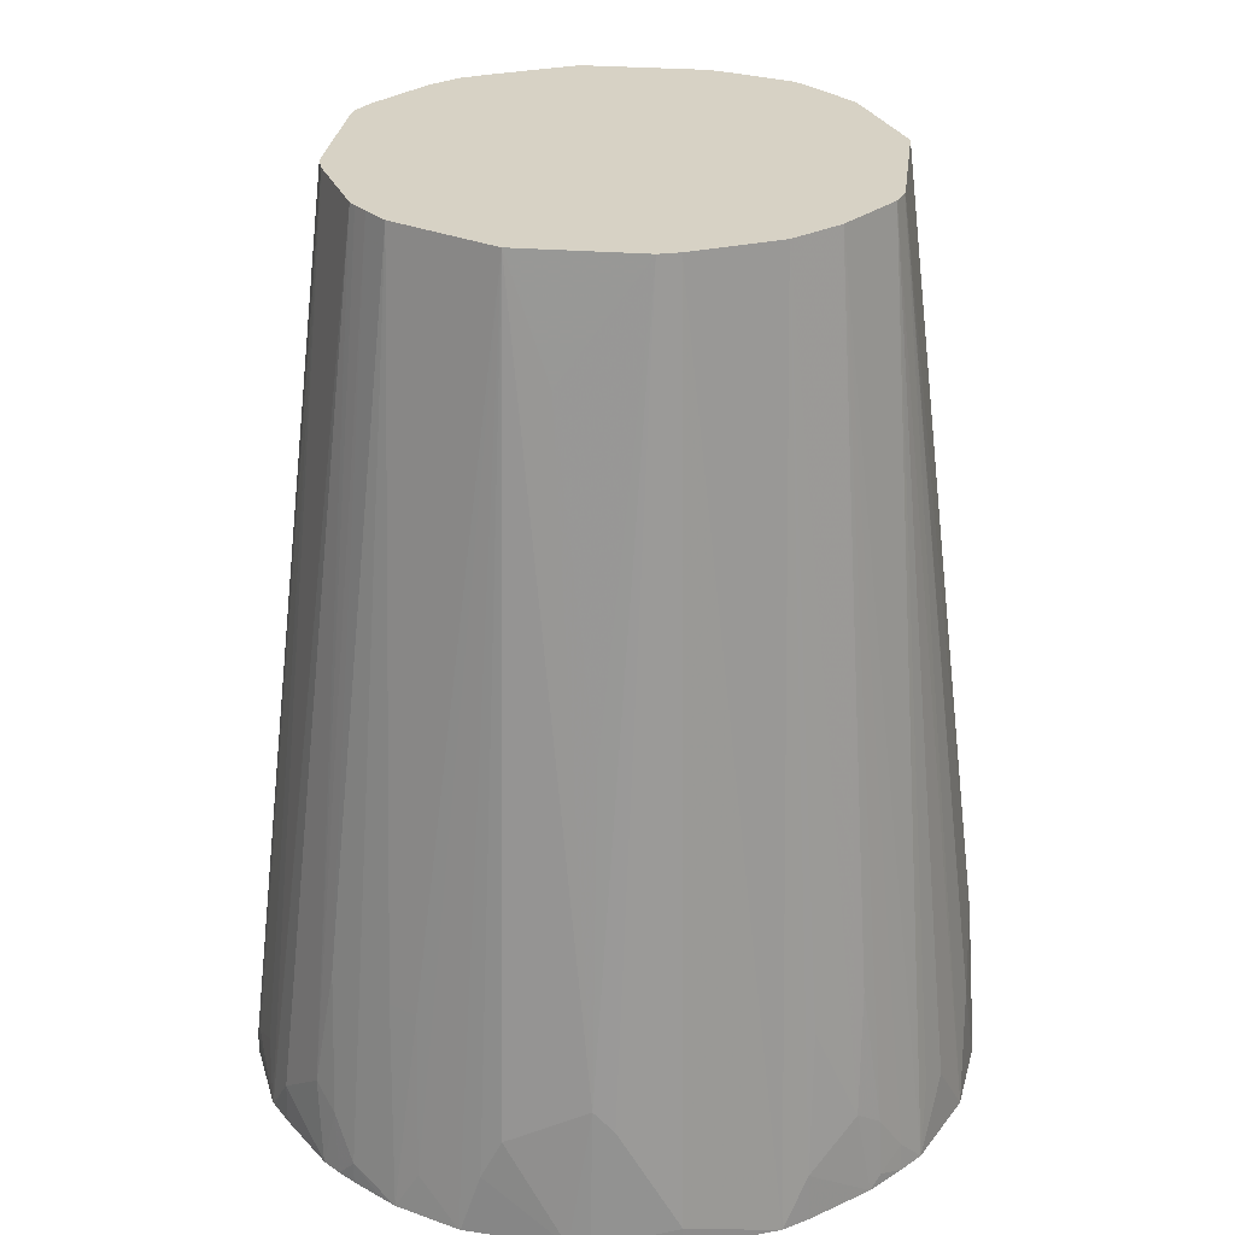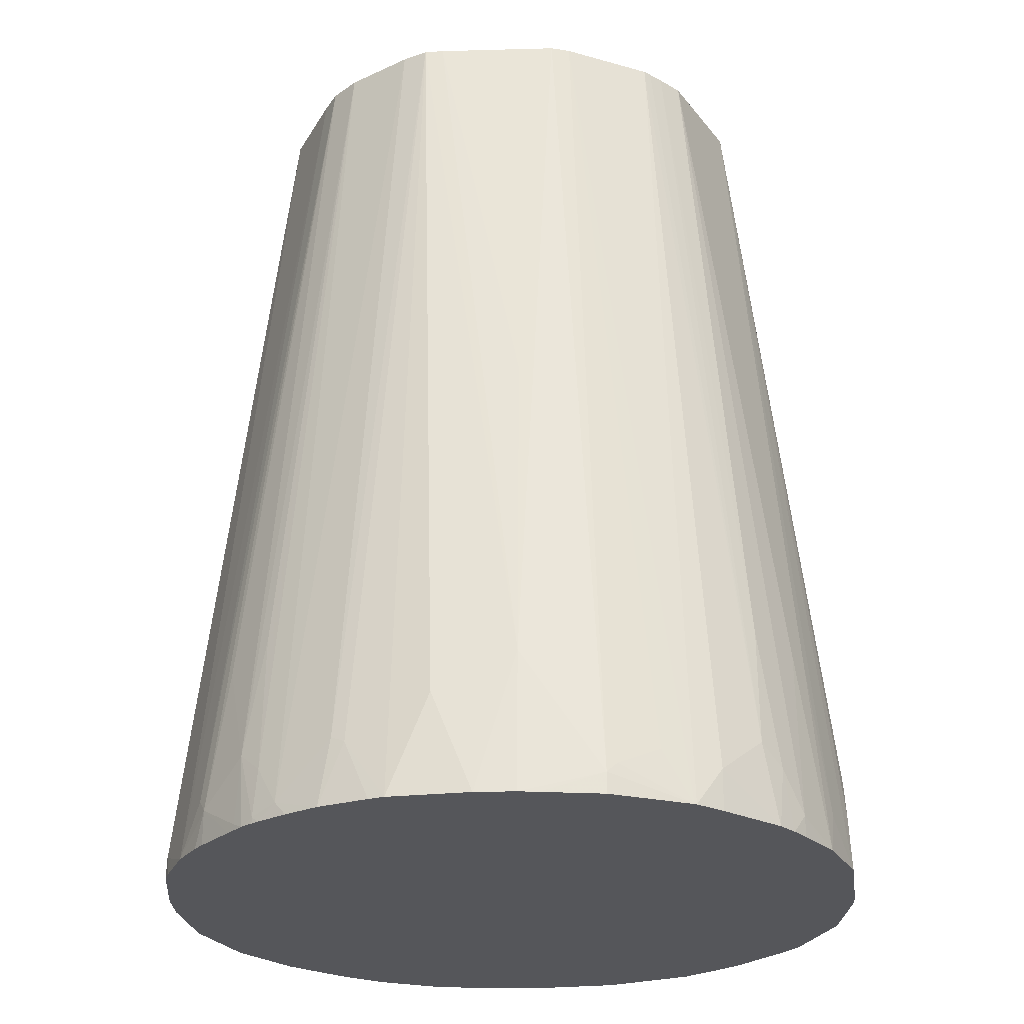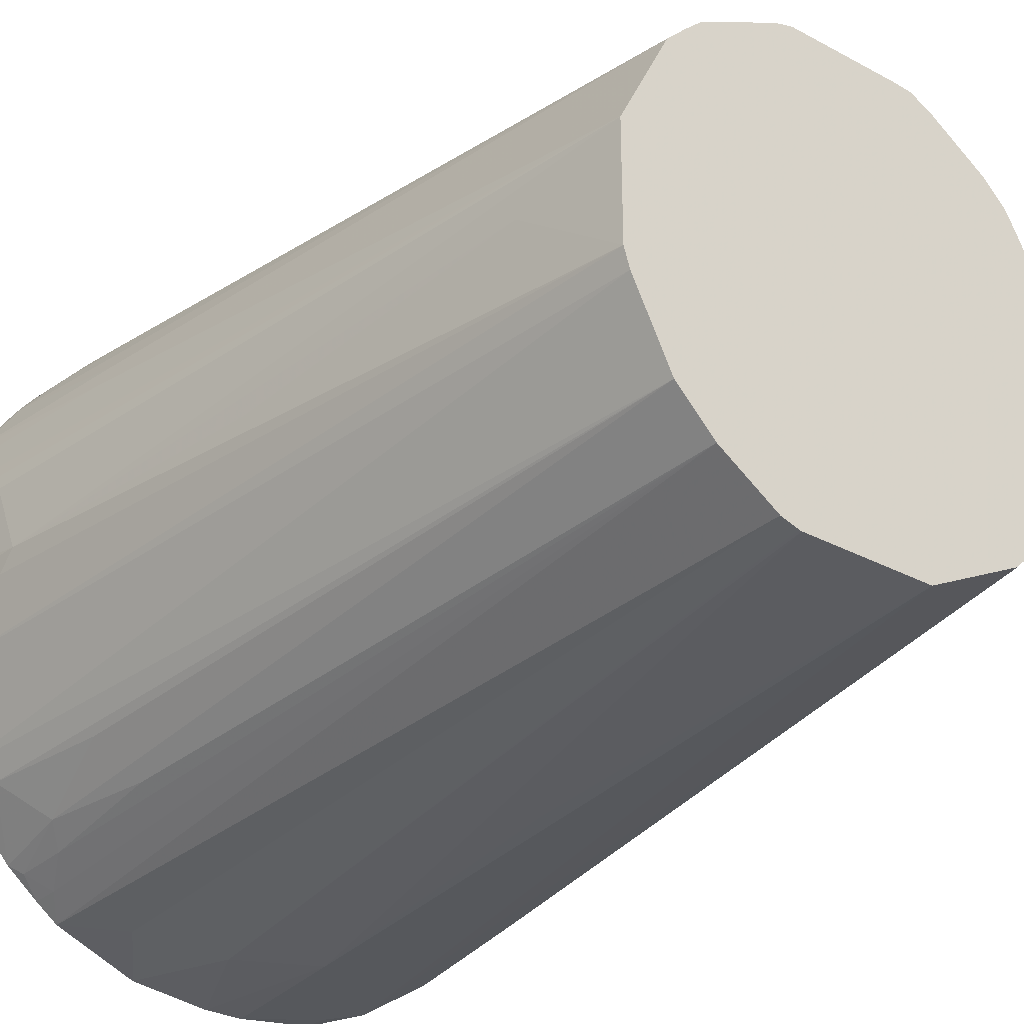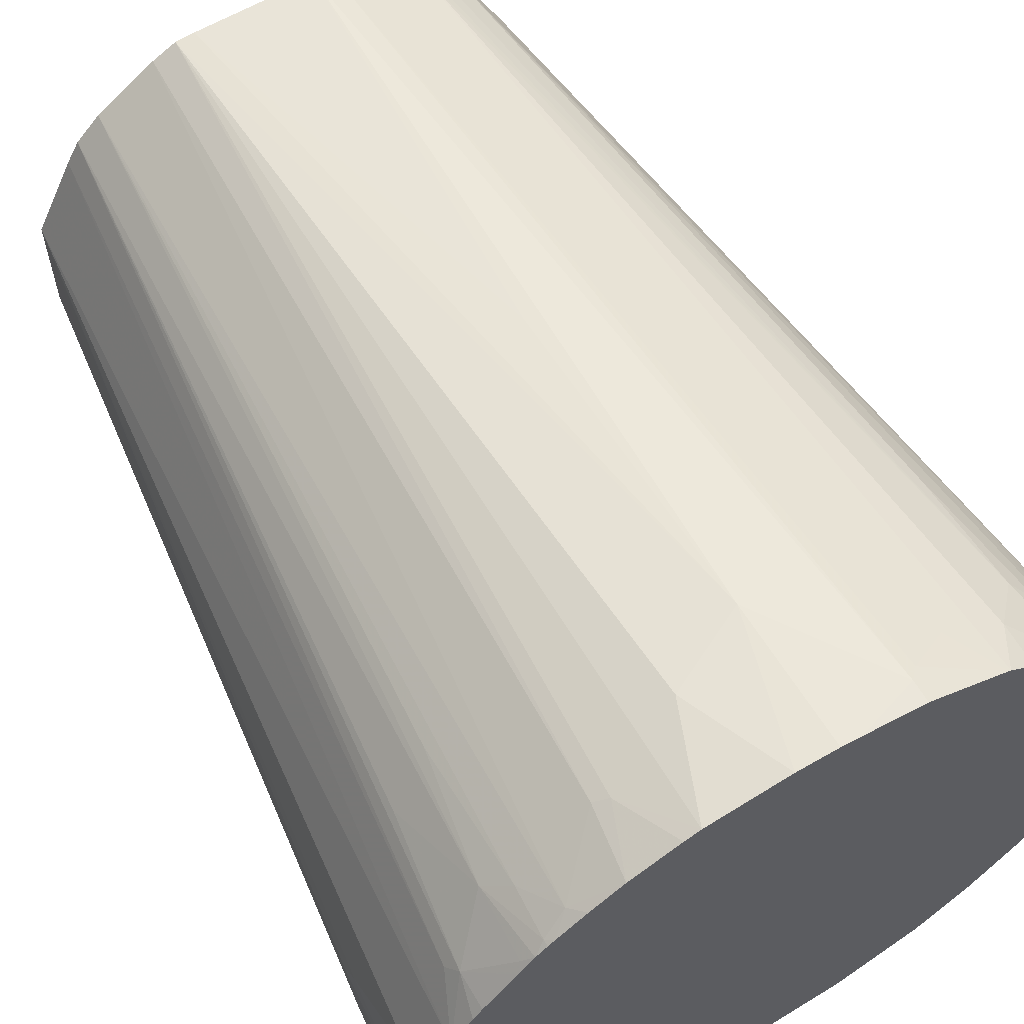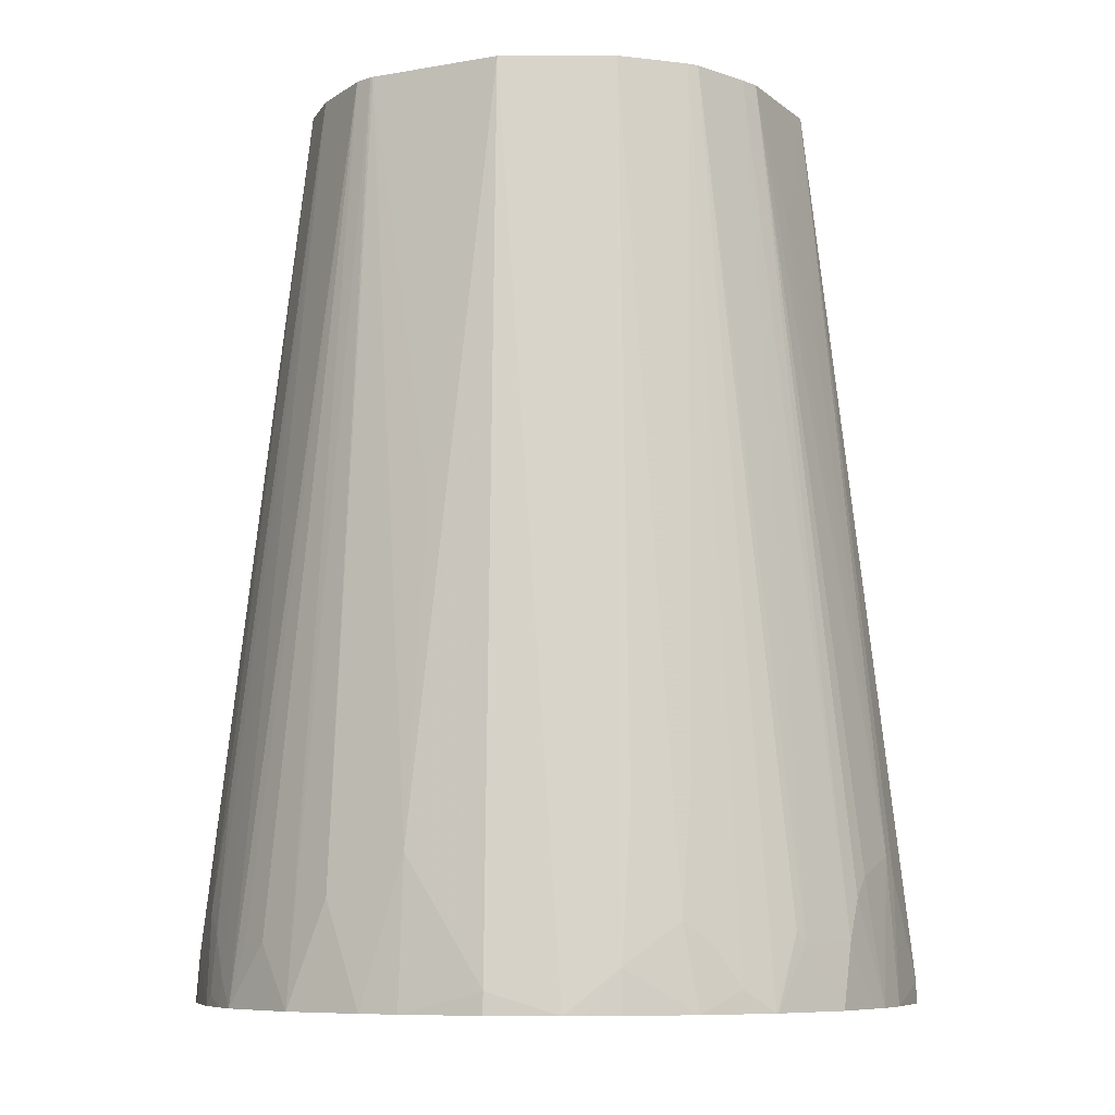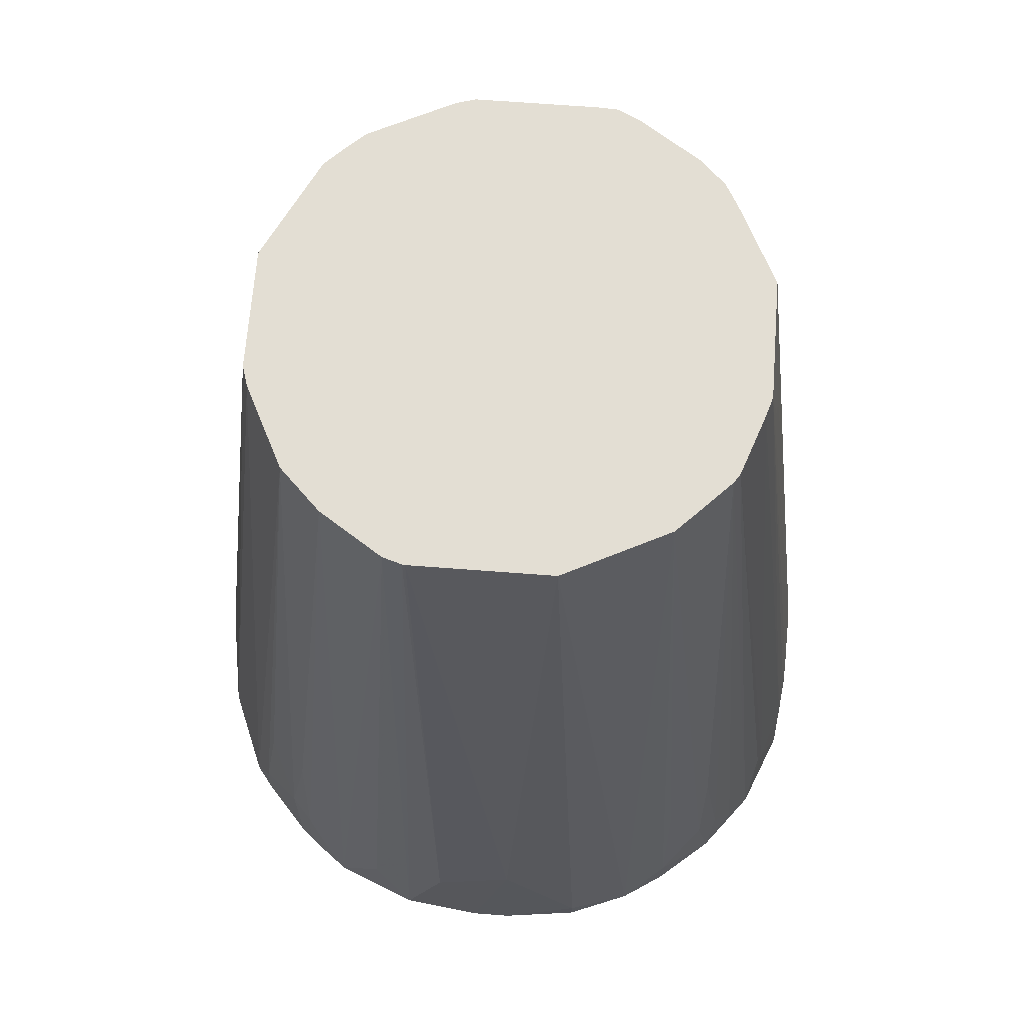
<metadata>
{"format":"obj","ext":"obj","renderer":"f3d","projection":"perspective","resolution":1024,"background":"white","views":[{"elev":27.6,"azim":97.0,"up":"+Y"},{"elev":-25.8,"azim":2.5,"up":"+Y"},{"elev":-29.9,"azim":141.8,"up":"+Z"},{"elev":62.8,"azim":-30.3,"up":"+Z"},{"elev":-7.9,"azim":-153.2,"up":"+Y"},{"elev":67.2,"azim":-175.6,"up":"+Y"}]}
</metadata>
<code>
v 0.06827 0.3852 -0.2093
v -0.1379 0.3852 -0.1663
v -0.2097 0.3852 0.05604
v -0.2048 0.3852 -0.06251
v -0.2097 0.3852 -0.04632
v -0.2219 0.2902 -0.01704
v -0.2219 0.2902 0
v -0.2389 0.1536 0.01704
v -0.2901 -0.256 0.01704
v -0.2901 -0.2731 0.03409
v -0.2901 -0.3584 0.08533
v -0.2992 -0.3764 0.01704
v -0.2992 -0.3764 -0.01704
v -0.2906 -0.3764 0.08533
v -0.2861 -0.3764 0.09834
v -0.2688 -0.3764 0.1396
v -0.1755 0.3852 0.1243
v -0.1645 0.3852 0.1439
v -0.2503 -0.3357 0.165
v -0.2446 -0.3471 0.1764
v -0.252 -0.3764 0.1666
v -0.2446 -0.3764 0.1764
v -0.1666 -0.3764 0.252
v -0.2054 -0.3764 0.2225
v -0.2183 -0.3764 0.2075
v -0.2133 -0.3713 0.2133
v -0.2105 -0.3129 0.2105
v -0.1963 -0.3713 0.2304
v -0.1934 -0.33 0.2275
v -0.1764 -0.3641 0.2446
v -0.1908 -0.3764 0.2347
v -0.1963 -0.3764 0.2304
v -0.1396 -0.3764 0.2688
v -0.1308 -0.3186 0.2674
v -0.1195 -0.3243 0.2731
v -0.09834 -0.3764 0.2861
v -0.08533 -0.3764 0.2906
v 0.01704 -0.3764 0.2992
v -0.01704 -0.3764 0.2992
v -0.05119 -0.2902 0.2901
v 0.01704 -0.256 0.2901
v 0.08533 -0.3584 0.2901
v 0.04632 0.3852 0.2097
v 0.06251 0.3852 0.2048
v 0.09383 -0.3499 0.2859
v 0.128 -0.3328 0.2688
v 0.1527 -0.3764 0.2631
v 0.08533 -0.3764 0.2906
v 0.03321 -0.3764 0.2972
v 0.2347 -0.3764 0.1908
v 0.2228 -0.3764 0.2053
v 0.1545 -0.3764 0.2622
v 0.1335 0.3852 0.1693
v 0.1764 -0.3414 0.2446
v 0.1761 -0.3764 0.2452
v 0.2105 -0.3072 0.2105
v 0.139 0.3852 0.1645
v 0.1492 0.3852 0.155
v 0.2105 -0.2048 0.1934
v 0.1663 0.3852 0.1379
v 0.06526 0.3852 0.2035
v -0.07228 0.3852 0.2088
v -0.05604 0.3852 0.2097
v 0.01704 0.01707 0.256
v -0.09268 0.3852 0.1986
v -0.1439 0.3852 0.1645
v -0.1934 -0.2105 0.2105
v 0.2097 0.3852 -0.05118
v 0.1874 0.3852 -0.1021
v 0.1362 0.3852 -0.1703
v 0.08406 0.3852 -0.2045
v 0.0858 -0.3764 -0.2906
v 0.1195 -0.3243 -0.2731
v 0.1422 -0.3186 -0.2617
v 0.1583 -0.3764 -0.2607
v 0.1764 -0.3528 -0.2446
v 0.1777 -0.3764 -0.2459
v 0.1963 -0.367 -0.2304
v 0.1934 -0.3186 -0.2275
v 0.1934 -0.1992 -0.2105
v 0.2105 -0.3015 -0.2105
v 0.1703 0.3852 -0.1362
v 0.2275 -0.2162 -0.1764
v 0.2446 -0.3357 -0.1764
v 0.2607 -0.3764 -0.1583
v 0.2045 0.3852 -0.06792
v 0.2901 -0.3584 -0.08533
v 0.2906 -0.3764 -0.0858
v 0.2992 -0.3764 -0.01611
v 0.2901 -0.2731 -0.03409
v 0.2901 -0.256 -0.01704
v 0.256 0.01707 -0.01704
v 0.2219 0.2902 0.01704
v 0.2097 0.3852 0.05118
v 0.2901 -0.2902 0.05119
v 0.2992 -0.3764 0.0008785
v 0.2906 -0.3764 0.08487
v 0.2901 -0.3243 0.06823
v 0.2901 -0.3764 0.08621
v 0.2688 -0.3764 0.1396
v 0.2731 -0.3414 0.1195
v 0.256 -0.2048 0.1195
v 0.2446 -0.2048 0.1422
v 0.2446 -0.3584 0.1764
v 0.2607 -0.3764 0.1522
v 0.2446 -0.3764 0.1768
v -0.08487 -0.3764 -0.2906
v 0.2057 -0.3764 -0.2228
v 0.2459 -0.3764 -0.1777
v 0.01611 -0.3764 -0.2992
v 0.05119 -0.2902 -0.2901
v -0.01704 -0.256 -0.2901
v -0.01798 -0.3764 -0.2992
v -0.08533 -0.3584 -0.2901
v -0.08621 -0.3764 -0.2901
v -0.1396 -0.3764 -0.2688
v -0.2622 -0.3764 -0.1545
v -0.2223 -0.3764 -0.2057
v -0.1762 -0.3764 -0.2449
v -0.1522 -0.3764 -0.2607
v -0.1764 -0.3414 -0.2446
v -0.1769 -0.3764 -0.2443
v -0.2105 -0.3072 -0.2105
v -0.2275 -0.3243 -0.1934
v -0.2105 -0.2048 -0.1934
v -0.1816 0.3852 -0.122
v -0.155 0.3852 -0.1492
v -0.1867 0.3852 -0.1142
v -0.2731 -0.3243 -0.1195
v -0.2901 -0.3243 -0.06823
v -0.2906 -0.3764 -0.08533
v -0.2631 -0.3764 -0.1527
v -0.2688 -0.3158 -0.128
v -0.2446 -0.3584 -0.1764
v -0.2972 -0.3764 -0.03321
v -0.2901 -0.2902 -0.05119
v -0.2901 -0.2731 -0.03409
v -0.1764 -0.2219 -0.2275
v -0.05118 0.3852 -0.2097
v -0.01704 0.01707 -0.256
v 0.06576 0.3852 -0.2097
v 0.2275 -0.3243 0.1934
v -0.2275 -0.2276 0.1764
f 81 78 79
f 109 84 85
f 81 108 78
f 81 84 108
f 109 108 84
f 97 50 88
f 88 38 107
f 108 85 75
f 85 88 75
f 75 88 107
f 89 97 88
f 50 38 88
f 77 78 108
f 109 85 108
f 77 108 75
f 116 107 117
f 73 75 72
f 119 116 118
f 100 50 97
f 120 116 119
f 118 116 117
f 115 107 116
f 115 116 114
f 72 75 107
f 115 114 107
f 113 107 114
f 113 114 112
f 113 112 110
f 110 112 111
f 110 111 72
f 110 72 107
f 113 110 107
f 106 50 100
f 87 86 68
f 105 104 106
f 96 89 91
f 96 91 95
f 95 91 94
f 93 94 91
f 93 68 94
f 92 68 93
f 96 97 89
f 92 93 91
f 86 69 68
f 90 87 68
f 90 68 91
f 90 91 89
f 120 121 116
f 90 89 87
f 92 91 68
f 106 104 50
f 96 98 97
f 95 94 98
f 105 106 100
f 105 100 104
f 103 104 100
f 103 60 104
f 103 94 60
f 102 94 103
f 96 95 98
f 102 103 100
f 101 94 102
f 99 94 101
f 99 101 100
f 99 100 97
f 99 97 98
f 99 98 94
f 101 102 100
f 120 119 121
f 59 142 60
f 122 118 121
f 114 139 112
f 114 116 139
f 116 2 139
f 116 121 2
f 138 2 121
f 138 121 123
f 140 112 139
f 138 123 2
f 15 14 16
f 16 14 23
f 23 14 38
f 14 107 38
f 117 107 14
f 13 117 14
f 125 2 123
f 6 5 9
f 140 141 112
f 141 139 1
f 87 89 88
f 20 143 18
f 20 27 143
f 143 27 18
f 94 68 60
f 142 51 50
f 140 139 141
f 142 56 51
f 104 60 142
f 104 142 50
f 139 2 1
f 72 111 1
f 141 111 112
f 141 1 111
f 59 56 142
f 122 121 119
f 137 136 13
f 137 9 5
f 129 132 131
f 129 131 130
f 129 130 4
f 129 4 128
f 128 4 126
f 126 4 2
f 129 133 132
f 127 126 2
f 127 125 126
f 126 125 124
f 124 125 123
f 124 123 118
f 118 123 121
f 122 119 118
f 127 2 125
f 137 13 9
f 129 128 133
f 128 126 117
f 137 5 136
f 5 4 130
f 5 130 136
f 130 13 136
f 135 13 130
f 135 130 131
f 128 117 133
f 135 131 13
f 132 117 131
f 132 133 117
f 134 126 124
f 134 124 118
f 134 118 117
f 134 117 126
f 131 117 13
f 87 88 85
f 55 51 54
f 86 85 69
f 28 27 24
f 28 29 27
f 28 30 29
f 31 30 28
f 31 23 30
f 31 24 23
f 32 24 31
f 32 28 24
f 32 31 28
f 33 30 23
f 33 34 30
f 33 35 34
f 36 35 33
f 36 37 35
f 36 33 37
f 33 23 37
f 37 23 38
f 49 38 48
f 48 38 47
f 48 47 42
f 45 42 47
f 45 47 46
f 45 46 44
f 26 25 24
f 45 44 42
f 42 43 41
f 42 41 38
f 39 38 41
f 39 41 40
f 39 40 37
f 39 37 38
f 42 44 43
f 26 24 27
f 26 27 20
f 26 20 25
f 10 9 12
f 10 12 11
f 10 11 3
f 10 3 9
f 8 9 3
f 8 6 9
f 12 9 13
f 7 6 8
f 7 3 6
f 6 3 5
f 5 3 4
f 4 3 2
f 2 3 1
f 87 85 86
f 7 8 3
f 49 42 38
f 12 13 14
f 11 15 16
f 25 20 22
f 25 22 24
f 24 22 23
f 22 16 23
f 21 16 22
f 21 22 20
f 11 14 15
f 21 20 16
f 19 16 20
f 19 20 18
f 19 18 17
f 17 18 3
f 17 3 16
f 11 16 3
f 19 17 16
f 49 48 42
f 11 12 14
f 51 47 50
f 74 73 71
f 71 73 72
f 71 72 1
f 71 1 70
f 70 1 69
f 69 1 68
f 74 75 73
f 68 1 60
f 62 60 3
f 18 62 3
f 65 62 66
f 66 62 18
f 66 18 27
f 67 66 27
f 60 1 3
f 67 27 29
f 74 71 75
f 76 75 70
f 82 70 69
f 47 38 50
f 82 69 85
f 82 85 84
f 83 82 84
f 83 84 81
f 71 70 75
f 83 81 82
f 80 70 81
f 80 81 79
f 76 70 79
f 76 79 78
f 76 78 77
f 76 77 75
f 81 70 82
f 67 29 66
f 80 79 70
f 30 65 66
f 52 53 47
f 30 66 29
f 52 47 51
f 52 54 53
f 55 54 52
f 55 52 51
f 54 56 53
f 57 53 56
f 57 58 53
f 57 56 58
f 58 56 59
f 58 59 60
f 58 60 53
f 53 60 61
f 53 61 47
f 54 51 56
f 64 63 41
f 34 65 30
f 35 37 62
f 40 62 37
f 34 62 65
f 40 41 62
f 63 62 41
f 64 41 43
f 44 47 61
f 64 43 63
f 63 43 62
f 43 60 62
f 61 60 43
f 44 61 43
f 46 47 44
f 35 62 34

</code>
